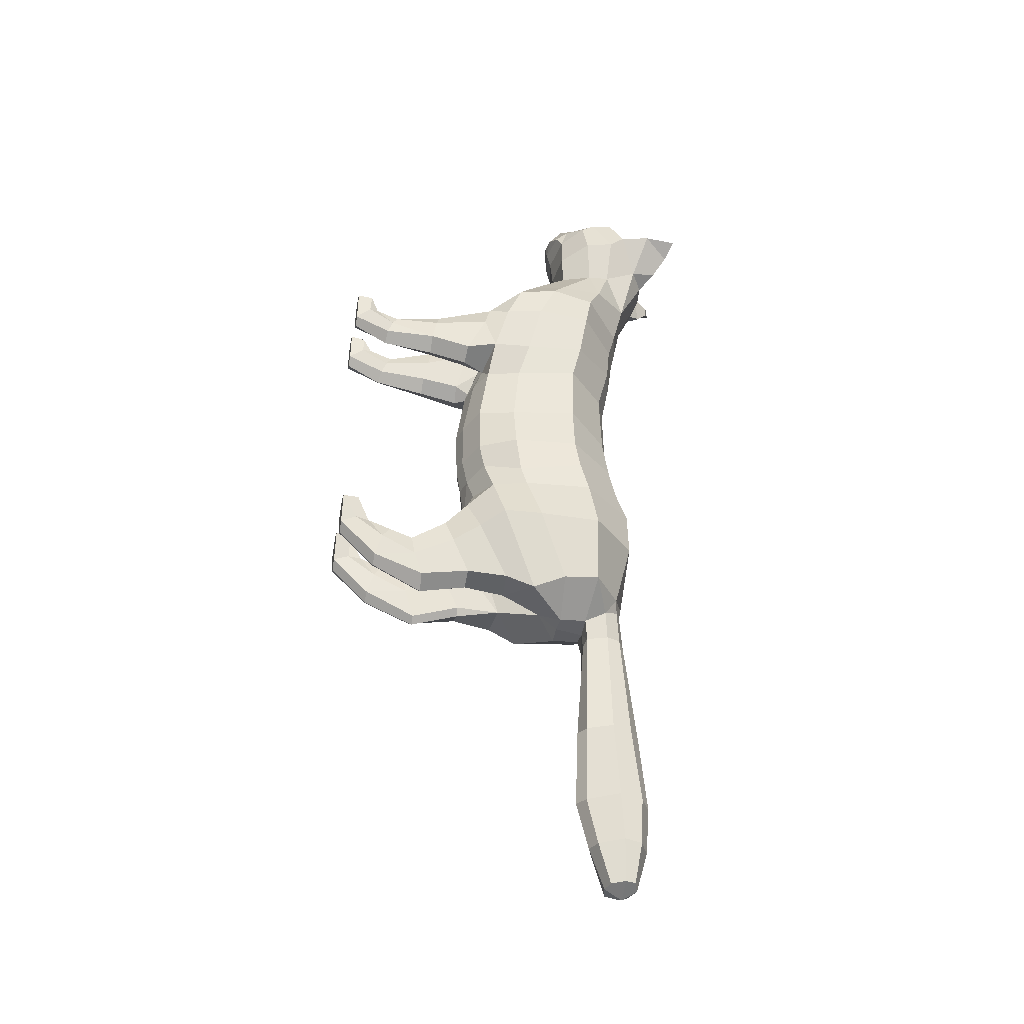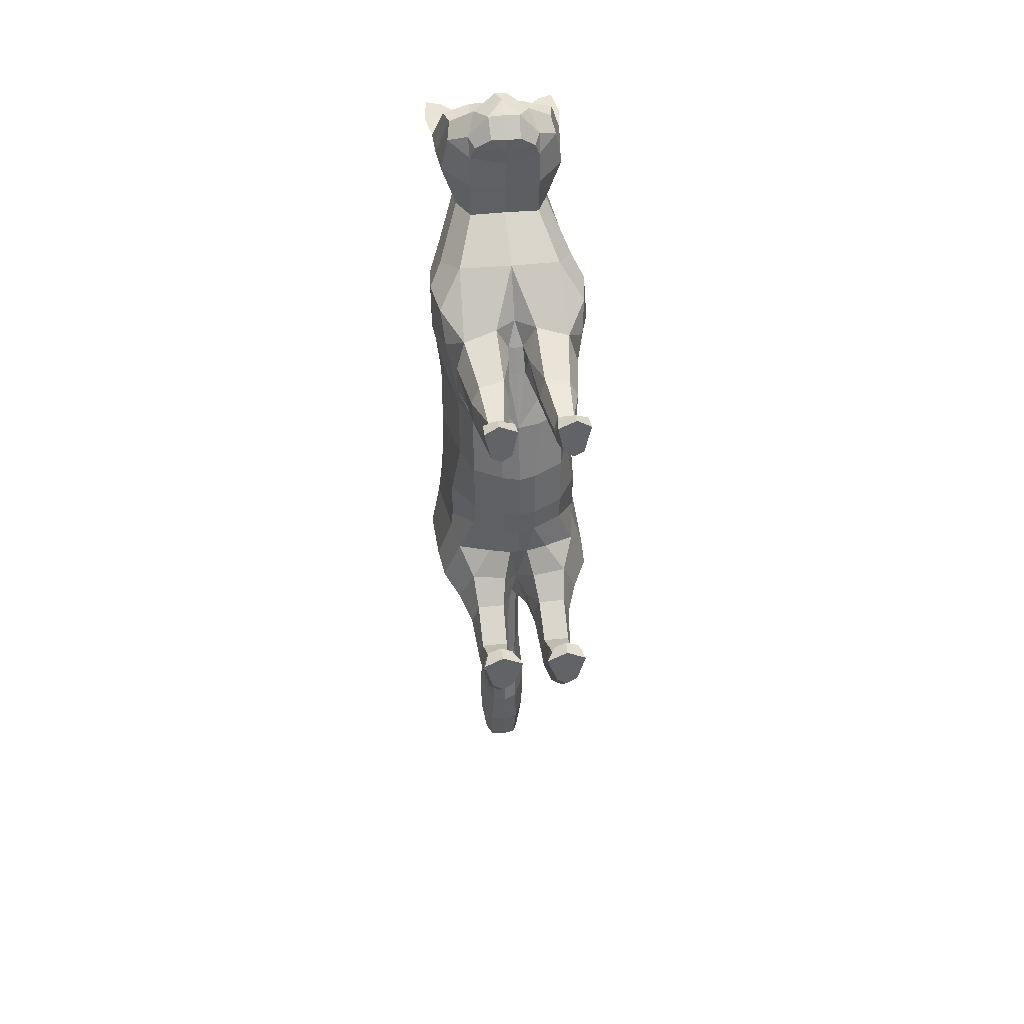
<metadata>
{"format":"obj","ext":"obj","renderer":"f3d","projection":"perspective","resolution":1024,"background":"white","views":[{"elev":-38.8,"azim":79.2,"up":"+Z"},{"elev":39.5,"azim":-7.4,"up":"+Z"}]}
</metadata>
<code>
o mesh_cat
v -0.05751 0.1232 -0.1004
v -0.02739 0.2284 -0.1024
v -0.03927 0.1491 -0.1566
v -0.01676 0.2188 -0.1447
v -0.0144 0.1745 -0.1671
v -0.01043 0.2202 -0.1522
v -0.04514 0.116 -0.06626
v -0.02407 0.2285 -0.06639
v -0.03351 0.1061 0.01762
v -0.01742 0.2125 0.013
v -0.03351 0.1128 0.06247
v -0.01895 0.2107 0.05975
v -0.03351 0.1065 -0.01825
v -0.01985 0.2161 -0.01739
v -0.04464 0.117 0.08774
v -0.02008 0.2189 0.09191
v -0.05355 0.1374 0.1443
v -0.01874 0.2269 0.1391
v -0.03693 0.1524 0.1694
v -0.02407 0.2336 0.1663
v -0.02538 0.1812 0.1968
v -0.03251 0.2442 0.2097
v -0.02556 0.1802 0.2212
v -0.04768 0.2321 0.2369
v -0.02536 0.1804 0.2436
v -0.01857 0.2324 0.2601
v -0.02169 0.1766 0.2529
v -0.01084 0.2143 0.2631
v -0.01136 0.1833 0.2737
v -0.02136 0.2209 -0.04213
v -0.03351 0.1104 -0.03818
v -0.006634 0.09942 -0.06254
v -0.006518 0.1125 0.1004
v -0.03941 0.08641 -0.1206
v -0.01057 0.08641 -0.1206
v -0.03443 0.08063 -0.1017
v -0.01448 0.08062 -0.1017
v -0.03374 0.09895 -0.1448
v -0.01503 0.09895 -0.1448
v -0.03675 0.05734 -0.1355
v -0.01328 0.05734 -0.1355
v -0.03419 0.05506 -0.1198
v -0.01512 0.05506 -0.1198
v -0.03388 0.06354 -0.152
v -0.01639 0.06435 -0.1563
v -0.03667 0.03239 -0.1225
v -0.01437 0.03239 -0.1225
v -0.03266 0.03792 -0.1124
v -0.01702 0.03792 -0.1124
v -0.03242 0.02739 -0.1374
v -0.01718 0.02739 -0.1374
v -0.03543 0.01156 -0.1064
v -0.01574 0.01156 -0.1064
v -0.03172 0.02137 -0.1057
v -0.01802 0.02137 -0.1057
v -0.03281 0.000345 -0.1097
v -0.01693 0.000345 -0.1097
v -0.03479 0.01204 -0.08666
v -0.01639 0.01204 -0.08666
v -0.03881 0.000345 -0.0895
v -0.009355 0.000345 -0.0895
v -0.03874 0.09473 0.08638
v -0.03871 0.1124 0.131
v -0.03276 0.07019 0.1201
v -0.01387 0.09299 0.08802
v -0.01469 0.1145 0.1386
v -0.03771 0.06445 0.09369
v -0.01522 0.06445 0.09369
v -0.01469 0.07075 0.1237
v -0.01916 0.03572 0.115
v -0.01776 0.02822 0.09811
v -0.03057 0.03467 0.1151
v -0.03251 0.02724 0.09795
v -0.01622 0.01752 0.1192
v -0.01781 0.000345 0.1114
v -0.03291 0.01728 0.1193
v -0.03239 0.000345 0.1101
v -0.01498 0.0112 0.1301
v -0.01383 0.000345 0.1308
v -0.03663 0.01175 0.13
v -0.03716 0.000345 0.1305
v -0.05975 0.1514 -0.1011
v -0.04576 0.172 -0.1488
v -0.01452 0.1942 -0.1652
v -0.04921 0.1419 -0.06379
v -0.04166 0.1331 0.01559
v -0.04166 0.1374 0.06022
v -0.04836 0.1338 -0.01934
v -0.05042 0.1449 0.08435
v -0.05789 0.1658 0.1469
v -0.04934 0.1753 0.1616
v -0.03391 0.2031 0.1954
v -0.04441 0.2 0.2255
v -0.02586 0.1852 0.258
v -0.04836 0.1376 -0.0491
v -0.06053 0.1958 -0.1025
v -0.05454 0.1908 -0.06522
v -0.05032 0.1803 0.01559
v -0.05033 0.1817 0.05996
v -0.05117 0.1814 -0.01826
v -0.05319 0.1878 0.08524
v -0.055 0.1978 0.142
v -0.04611 0.208 0.1633
v -0.03475 0.2189 0.1959
v -0.04648 0.221 0.2291
v -0.04009 0.2224 0.2591
v -0.0228 0.2128 0.2609
v -0.05264 0.185 -0.04154
v -0.04611 0.1978 -0.1463
v -0.01899 0.2091 -0.1592
v -0.051 0.1267 0.1214
v -0.01831 0.2218 0.1197
v -0.005455 0.1179 0.1206
v -0.04473 0.108 0.1118
v -0.01111 0.0676 0.1089
v -0.007394 0.1017 0.1198
v -0.03863 0.06758 0.109
v -0.01593 0.03214 0.1066
v -0.0342 0.03078 0.1065
v -0.01388 0.01098 0.1166
v -0.03664 0.01086 0.1167
v -0.05834 0.1534 0.1202
v -0.0559 0.1934 0.1187
v -0.01055 0.1727 0.2606
v -0.004213 0.2051 0.2806
v -0.01992 0.1987 0.2708
v -0.01733 0.2535 0.2064
v -0.01969 0.2532 0.2395
v -0.05085 0.2538 0.2389
v -0.03645 0.2734 0.2305
v -0.02841 0.2639 0.2161
v -0.02609 0.2605 0.2397
v -0.0377 0.2747 0.2401
v -0.04812 0.2787 0.2404
v -0.01395 0.2113 -0.1782
v -0.01083 0.1959 -0.1795
v -0.01016 0.2215 -0.1777
v -0.01501 0.2129 -0.2569
v -0.009324 0.1943 -0.2584
v -0.009567 0.2275 -0.2563
v -0.01973 0.215 -0.3165
v -0.009827 0.192 -0.3183
v -0.01322 0.2325 -0.3157
v -0.01883 0.2169 -0.3519
v -0.01123 0.1992 -0.3533
v -0.01383 0.2303 -0.3513
v -0.01441 0.2173 -0.3824
v -0.01019 0.2076 -0.3832
v -0.01164 0.2248 -0.3821
v -0.04737 0.106 -0.1099
v -0.01138 0.09234 -0.08324
v -0.03671 0.128 -0.1477
v -0.03637 0.0969 -0.08324
v -0.006421 0.1015 -0.1099
v -0.01148 0.1302 -0.148
v -0.02252 0.1038 -0.06254
v -0.01684 0.1104 0.07876
v -0.01221 0.0958 0.01559
v -0.01221 0.09618 -0.02028
v -0.01938 0.09895 -0.1501
v -0.02239 0.06435 -0.1605
v -0.0248 0.02739 -0.1428
v -0.02459 0.000345 -0.1149
v -0.02522 0.01204 -0.08294
v -0.02462 0.000345 -0.08238
v -0.0258 0.09382 0.07953
v -0.02601 0.06445 0.08558
v -0.02465 0.02614 0.09108
v -0.02502 0.000345 0.1062
v -0.02687 0.01058 0.134
v -0.02679 0.000345 0.1365
v -0.01221 0.1001 -0.0402
v -0.01645 0.1031 0.05967
v -0.03706 0.2076 0.2598
v -0.03966 0.1968 0.2504
v 0 0.1128 -0.09986
v 0 0.2314 -0.1024
v 0 0.1606 -0.1545
v 0 0.2261 -0.1421
v 0 0.1742 -0.1658
v 0 0.2247 -0.15
v 0 0.09942 -0.06254
v 0 0.2306 -0.06639
v -0 0.09208 0.01559
v -0 0.2187 0.01559
v -0 0.2177 0.05975
v 0 0.09344 -0.02028
v 0 0.22 -0.01739
v -0 0.224 0.09191
v -0 0.2317 0.1391
v -0 0.2373 0.1663
v -0 0.181 0.1973
v -0 0.2555 0.2066
v -0 0.1771 0.2207
v -0 0.2528 0.2365
v -0 0.1752 0.2404
v -0 0.2329 0.2601
v -0 0.1723 0.252
v -0 0.2152 0.2635
v -0 0.1711 0.2608
v -0 0.1961 0.2802
v 0 0.2231 -0.04213
v 0 0.09641 -0.0402
v 0.05751 0.1232 -0.1004
v 0.02739 0.2284 -0.1024
v 0.03927 0.1491 -0.1566
v 0.01676 0.2188 -0.1447
v 0.0144 0.1745 -0.1671
v 0.01043 0.2202 -0.1522
v 0.04514 0.116 -0.06626
v 0.02407 0.2285 -0.06639
v 0.03351 0.1061 0.01762
v 0.01742 0.2125 0.013
v 0.03351 0.1128 0.06247
v 0.01895 0.2107 0.05975
v 0.03351 0.1065 -0.01825
v 0.01985 0.2161 -0.01739
v 0.04464 0.117 0.08774
v 0.02008 0.2189 0.09191
v 0.05355 0.1374 0.1443
v 0.01874 0.2269 0.1391
v 0.03693 0.1524 0.1694
v 0.02407 0.2336 0.1663
v 0.02538 0.1812 0.1968
v 0.03251 0.2442 0.2097
v 0.02556 0.1802 0.2212
v 0.04768 0.2321 0.2369
v 0.02536 0.1804 0.2436
v 0.01857 0.2324 0.2601
v 0.02169 0.1766 0.2529
v 0.01084 0.2143 0.2631
v 0.01136 0.1833 0.2737
v 0.02136 0.2209 -0.04213
v 0.03351 0.1104 -0.03818
v 0.006634 0.09942 -0.06254
v 0.006518 0.1125 0.1004
v -0 0.1427 0.1749
v 0.03941 0.08641 -0.1206
v 0.01057 0.08641 -0.1206
v 0.03443 0.08063 -0.1017
v 0.01448 0.08062 -0.1017
v 0.03374 0.09895 -0.1448
v 0.01503 0.09895 -0.1448
v 0.03675 0.05734 -0.1355
v 0.01328 0.05734 -0.1355
v 0.03419 0.05506 -0.1198
v 0.01512 0.05506 -0.1198
v 0.03388 0.06354 -0.152
v 0.01639 0.06435 -0.1563
v 0.03667 0.03239 -0.1225
v 0.01437 0.03239 -0.1225
v 0.03266 0.03792 -0.1124
v 0.01702 0.03792 -0.1124
v 0.03242 0.02739 -0.1374
v 0.01718 0.02739 -0.1374
v 0.03543 0.01156 -0.1064
v 0.01574 0.01156 -0.1064
v 0.03172 0.02137 -0.1057
v 0.01802 0.02137 -0.1057
v 0.03281 0.000345 -0.1097
v 0.01693 0.000345 -0.1097
v 0.03479 0.01204 -0.08666
v 0.01639 0.01204 -0.08666
v 0.03881 0.000345 -0.0895
v 0.009355 0.000345 -0.0895
v 0.03874 0.09473 0.08638
v 0.03871 0.1124 0.131
v 0.03276 0.07019 0.1201
v 0.01387 0.09299 0.08802
v 0.01469 0.1145 0.1386
v 0.03771 0.06445 0.09369
v 0.01522 0.06445 0.09369
v 0.01469 0.07075 0.1237
v 0.01916 0.03572 0.115
v 0.01776 0.02822 0.09811
v 0.03057 0.03467 0.1151
v 0.03251 0.02724 0.09795
v 0.01622 0.01752 0.1192
v 0.01781 0.000345 0.1114
v 0.03291 0.01728 0.1193
v 0.03239 0.000345 0.1101
v 0.01498 0.0112 0.1301
v 0.01383 0.000345 0.1308
v 0.03663 0.01175 0.13
v 0.03716 0.000345 0.1305
v 0 0.1942 -0.1688
v 0.05975 0.1514 -0.1011
v 0.04576 0.172 -0.1488
v 0.01452 0.1942 -0.1652
v 0.04921 0.1419 -0.06379
v 0.04166 0.1331 0.01559
v 0.04166 0.1374 0.06022
v 0.04836 0.1338 -0.01934
v 0.05042 0.1449 0.08435
v 0.05789 0.1658 0.1469
v 0.04934 0.1753 0.1616
v 0.03391 0.2031 0.1954
v 0.04441 0.2 0.2255
v 0.02586 0.1852 0.258
v 0.04836 0.1376 -0.0491
v -0 0.1832 0.2743
v 0.06053 0.1958 -0.1025
v 0.05454 0.1908 -0.06522
v 0.05032 0.1803 0.01559
v 0.05033 0.1817 0.05996
v 0.05117 0.1814 -0.01826
v 0.05319 0.1878 0.08524
v 0.055 0.1978 0.142
v 0.04611 0.208 0.1633
v 0.03475 0.2189 0.1959
v 0.04648 0.221 0.2291
v 0.04009 0.2224 0.2591
v 0.0228 0.2128 0.2609
v 0.05264 0.185 -0.04154
v 0.04611 0.1978 -0.1463
v 0.01899 0.2091 -0.1592
v -0 0.2278 0.1197
v 0.051 0.1267 0.1214
v 0.01831 0.2218 0.1197
v 0.005455 0.1179 0.1206
v 0.04473 0.108 0.1118
v 0.01111 0.0676 0.1089
v 0.007394 0.1017 0.1198
v 0.03863 0.06758 0.109
v 0.01593 0.03214 0.1066
v 0.0342 0.03078 0.1065
v 0.01388 0.01098 0.1166
v 0.03664 0.01086 0.1167
v 0.05834 0.1534 0.1202
v 0.0559 0.1934 0.1187
v -0 0.2056 0.2806
v 0.01055 0.1727 0.2606
v 0.004213 0.2051 0.2806
v 0.01992 0.1987 0.2708
v 0.01733 0.2535 0.2064
v 0.01969 0.2532 0.2395
v 0.05085 0.2538 0.2389
v 0.03645 0.2734 0.2305
v 0.02841 0.2639 0.2161
v 0.02609 0.2605 0.2397
v 0.0377 0.2747 0.2401
v 0.04812 0.2787 0.2404
v -0.000316 0.09858 0.06039
v -0.000316 0.1112 0.1002
v -0 0.1253 0.139
v -0.000316 0.1175 0.12
v 0 0.1951 -0.1801
v 0.01395 0.2113 -0.1782
v 0.01083 0.1959 -0.1795
v 0 0.2266 -0.1786
v 0.01016 0.2215 -0.1777
v 0.01501 0.2129 -0.2569
v 0.009324 0.1943 -0.2584
v 0 0.2349 -0.2575
v 0 0.1889 -0.2576
v 0.009567 0.2275 -0.2563
v 0.01973 0.215 -0.3165
v 0.009827 0.192 -0.3183
v 0 0.2401 -0.3172
v 0 0.1864 -0.3173
v 0.01322 0.2325 -0.3157
v 0.01883 0.2169 -0.3519
v 0.01123 0.1992 -0.3533
v 0 0.2371 -0.3525
v 0 0.1949 -0.3526
v 0.01383 0.2303 -0.3513
v 0.01441 0.2173 -0.3824
v 0.01019 0.2076 -0.3832
v 0 0.2285 -0.3827
v 0 0.2052 -0.3828
v 0.01164 0.2248 -0.3821
v 0 0.2172 -0.3902
v 0.04737 0.106 -0.1099
v 0.01138 0.09234 -0.08324
v 0.03671 0.128 -0.1477
v 0.03637 0.0969 -0.08324
v 0.006421 0.1015 -0.1099
v 0.01148 0.1302 -0.148
v 0.02252 0.1038 -0.06254
v 0.01684 0.1104 0.07876
v 0.01221 0.0958 0.01559
v 0.01221 0.09618 -0.02028
v 0.01938 0.09895 -0.1501
v 0.02239 0.06435 -0.1605
v 0.02481 0.02739 -0.1428
v 0.02459 0.000345 -0.1149
v 0.02522 0.01204 -0.08294
v 0.02462 0.000345 -0.08238
v 0.0258 0.09382 0.07953
v 0.02601 0.06445 0.08558
v 0.02465 0.02614 0.09108
v 0.02502 0.000345 0.1062
v 0.02687 0.01058 0.134
v 0.02679 0.000345 0.1365
v 0.01221 0.1001 -0.0402
v 0.01645 0.1031 0.05967
v 0.03706 0.2076 0.2598
v 0.03966 0.1968 0.2504
f 39 154 35
f 20 22 127
f 4 110 109
f 116 33 113
f 157 11 173
f 176 155 178
f 58 54 52 60
f 176 182 32
f 51 41 47
f 50 40 44
f 55 47 49
f 46 54 48
f 53 55 59
f 237 66 345
f 157 65 166
f 114 15 62
f 116 69 115
f 118 74 120
f 17 63 19
f 103 92 104
f 83 5 3
f 152 1 3
f 20 104 22
f 178 5 180
f 74 78 120
f 76 121 80
f 119 76 72
f 117 72 64
f 66 113 345
f 22 131 127
f 130 129 134
f 132 130 133
f 133 130 134
f 39 155 154
f 25 27 94
f 54 58 164
f 345 113 346
f 33 343 344
f 286 136 347
f 151 176 32
f 343 157 173
f 32 172 156
f 155 39 160
f 89 15 111 122
f 164 54 55
f 132 133 129
f 133 134 129
f 23 194 196 25
f 124 27 198
f 4 6 110
f 116 65 33
f 157 15 11
f 152 155 160 38
f 176 154 155
f 37 35 154
f 51 45 41
f 35 37 43 41
f 50 46 40
f 55 53 47
f 46 52 54
f 52 56 60
f 156 7 153
f 157 33 65
f 116 66 69
f 118 70 74
f 67 73 119
f 103 91 92
f 301 201 29
f 152 150 1
f 20 103 104
f 10 185 188 14
f 109 110 84
f 119 121 76
f 63 17 111
f 66 116 113
f 22 24 129
f 132 131 130
f 286 84 136
f 343 33 157
f 155 152 3
f 126 94 29
f 77 169 75
f 75 79 171
f 76 80 170
f 60 56 165
f 56 163 57
f 200 124 198
f 94 175 25
f 107 174 126
f 151 37 154 176
f 165 164 58 60
f 7 31 95 85
f 105 24 22 104
f 59 164 165 61
f 178 155 3 5
f 102 90 91 103
f 364 369 149 146
f 114 63 111 15
f 72 76 74 70
f 343 173 158 184
f 139 142 360 355
f 85 95 108 97
f 141 144 145 142
f 145 148 370 365
f 173 11 9 158
f 5 84 286 180
f 123 122 90 102
f 38 34 150 152
f 1 7 85 82
f 21 19 237 192
f 101 89 122 123
f 372 370 148 147
f 46 48 42 40
f 128 127 131 132
f 179 181 6 4
f 108 100 14 30
f 93 105 104 92
f 53 59 61 57
f 91 19 21 92
f 23 21 192 194
f 156 153 151 32
f 73 168 169 77
f 174 175 94 126
f 43 49 47 41
f 120 78 79 75
f 31 13 88 95
f 73 77 121 119
f 33 344 346 113
f 350 354 140 137
f 128 132 129 24
f 114 117 64 63
f 157 166 62 15
f 126 125 28 107
f 2 96 97 8
f 23 93 92 21
f 84 110 135 136
f 87 11 15 89
f 144 147 148 145
f 6 181 350 137
f 34 40 42 36
f 65 68 167 166
f 177 2 8 183
f 2 4 109 96
f 197 26 28 199
f 99 87 89 101
f 129 130 131 22
f 372 147 149 369
f 144 146 149 147
f 146 144 141 143
f 39 35 41 45
f 107 26 106 174
f 110 6 137 135
f 74 76 170 78
f 24 105 174 106
f 57 61 165 56
f 122 111 17 90
f 163 56 50 162
f 1 150 153 7
f 12 186 185 10
f 62 166 167 67
f 83 82 96 109
f 175 174 105 93
f 139 138 141 142
f 52 46 50 56
f 197 195 128 26
f 95 88 100 108
f 158 9 13 159
f 100 98 10 14
f 36 37 151 153
f 156 172 31 7
f 160 161 44 38
f 71 168 167 68
f 34 38 44 40
f 13 9 86 88
f 16 101 123 112
f 71 75 169 168
f 199 28 125 331
f 90 17 19 91
f 347 136 139 355
f 18 102 103 20
f 83 109 84 5
f 24 106 26 128
f 70 118 115 69
f 79 78 170 171
f 62 67 117 114
f 81 80 121 77
f 160 39 45 161
f 201 125 126 29
f 186 12 16 189
f 45 51 162 161
f 19 63 66 237
f 2 177 179 4
f 36 42 43 37
f 86 9 11 87
f 142 145 365 360
f 82 85 97 96
f 196 198 27 25
f 48 54 55 49
f 18 20 191 190
f 82 83 3 1
f 42 48 49 43
f 135 137 140 138
f 301 29 124 200
f 97 108 30 8
f 44 161 162 50
f 98 86 87 99
f 98 99 12 10
f 63 64 69 66
f 112 317 189 16
f 136 135 138 139
f 170 80 81 171
f 12 99 101 16
f 18 190 317 112
f 127 128 195 193
f 159 172 203 187
f 54 164 59 55
f 202 30 14 188
f 183 8 30 202
f 127 193 191 20
f 150 34 36 153
f 354 359 143 140
f 167 168 73 67
f 51 47 53 57
f 71 118 120 75
f 65 116 115 68
f 68 115 118 71
f 88 86 98 100
f 138 140 143 141
f 51 57 163 162
f 112 123 102 18
f 359 364 146 143
f 187 184 158 159
f 81 77 75 171
f 94 27 124 29
f 107 28 26
f 67 119 72 117
f 201 331 125
f 175 93 23 25
f 32 182 203 172
f 64 72 70 69
f 13 31 172 159
f 243 239 377
f 223 335 225
f 207 315 316
f 323 320 236
f 380 396 214
f 176 178 378
f 262 264 256 258
f 176 235 182
f 255 251 245
f 254 248 244
f 259 253 251
f 250 252 258
f 257 263 259
f 237 345 270
f 380 389 269
f 321 266 218
f 323 322 273
f 325 327 278
f 220 222 267
f 309 310 297
f 288 206 208
f 375 206 204
f 223 225 310
f 178 180 208
f 278 327 282
f 280 284 328
f 326 276 280
f 324 268 276
f 270 345 320
f 225 335 339
f 338 342 337
f 340 341 338
f 341 342 338
f 243 377 378
f 228 299 230
f 258 387 262
f 345 346 320
f 236 344 343
f 286 347 349
f 374 235 176
f 343 396 380
f 235 379 395
f 378 383 243
f 294 329 318 218
f 387 259 258
f 340 337 341
f 341 337 342
f 226 228 196 194
f 332 198 230
f 207 316 209
f 323 236 269
f 380 214 218
f 375 242 383 378
f 176 378 377
f 241 377 239
f 255 245 249
f 239 245 247 241
f 254 244 250
f 259 251 257
f 250 258 256
f 256 264 260
f 379 376 210
f 380 269 236
f 323 273 270
f 325 278 274
f 271 326 277
f 309 297 296
f 301 232 201
f 375 204 373
f 223 310 309
f 213 217 188 185
f 315 289 316
f 326 280 328
f 267 318 220
f 270 320 323
f 225 337 227
f 340 338 339
f 286 349 289
f 343 380 236
f 378 206 375
f 334 232 299
f 281 279 392
f 279 394 283
f 280 393 284
f 264 388 260
f 260 261 386
f 200 198 332
f 299 228 398
f 313 334 397
f 374 176 377 241
f 388 264 262 387
f 210 290 300 234
f 311 310 225 227
f 263 265 388 387
f 178 208 206 378
f 308 309 296 295
f 364 366 371 369
f 321 218 318 267
f 276 274 278 280
f 343 184 381 396
f 353 355 360 358
f 290 303 314 300
f 357 358 363 362
f 363 365 370 368
f 396 381 212 214
f 208 180 286 289
f 330 308 295 329
f 242 375 373 238
f 204 287 290 210
f 224 192 237 222
f 307 330 329 294
f 372 367 368 370
f 250 244 246 252
f 336 340 339 335
f 179 207 209 181
f 314 233 217 306
f 298 297 310 311
f 257 261 265 263
f 296 297 224 222
f 226 194 192 224
f 379 235 374 376
f 277 281 392 391
f 397 334 299 398
f 247 245 251 253
f 327 279 283 282
f 234 300 293 216
f 277 326 328 281
f 236 320 346 344
f 350 351 356 354
f 336 227 337 340
f 321 267 268 324
f 380 218 266 389
f 334 313 231 333
f 205 211 303 302
f 226 224 297 298
f 289 349 348 316
f 292 294 218 214
f 362 363 368 367
f 209 351 350 181
f 238 240 246 244
f 269 389 390 272
f 177 183 211 205
f 205 302 315 207
f 197 199 231 229
f 305 307 294 292
f 337 225 339 338
f 372 369 371 367
f 362 367 371 366
f 366 361 357 362
f 243 249 245 239
f 313 397 312 229
f 316 348 351 209
f 278 282 393 280
f 227 312 397 311
f 261 260 388 265
f 329 295 220 318
f 386 385 254 260
f 204 210 376 373
f 215 213 185 186
f 266 271 390 389
f 288 315 302 287
f 398 298 311 397
f 353 358 357 352
f 256 260 254 250
f 197 229 336 195
f 300 314 306 293
f 381 382 216 212
f 306 217 213 304
f 240 376 374 241
f 379 210 234 395
f 383 242 248 384
f 275 272 390 391
f 238 244 248 242
f 216 293 291 212
f 219 319 330 307
f 275 391 392 279
f 199 331 333 231
f 295 296 222 220
f 347 355 353 349
f 221 223 309 308
f 288 208 289 315
f 227 336 229 312
f 274 273 322 325
f 283 394 393 282
f 266 321 324 271
f 285 281 328 284
f 383 384 249 243
f 201 232 334 333
f 186 189 219 215
f 249 384 385 255
f 222 237 270 267
f 205 207 179 177
f 240 241 247 246
f 291 292 214 212
f 358 360 365 363
f 287 302 303 290
f 196 228 230 198
f 252 253 259 258
f 221 190 191 223
f 287 204 206 288
f 246 247 253 252
f 348 352 356 351
f 301 200 332 232
f 303 211 233 314
f 248 254 385 384
f 304 305 292 291
f 304 213 215 305
f 267 270 273 268
f 319 219 189 317
f 349 353 352 348
f 393 394 285 284
f 215 219 307 305
f 221 319 317 190
f 335 193 195 336
f 382 187 203 395
f 258 259 263 387
f 202 188 217 233
f 183 202 233 211
f 335 223 191 193
f 373 376 240 238
f 354 356 361 359
f 390 271 277 391
f 255 261 257 251
f 275 279 327 325
f 269 272 322 323
f 272 275 325 322
f 293 306 304 291
f 352 357 361 356
f 255 385 386 261
f 319 221 308 330
f 359 361 366 364
f 187 382 381 184
f 285 394 279 281
f 299 232 332 230
f 313 229 231
f 271 324 276 326
f 201 333 331
f 398 228 226 298
f 235 395 203 182
f 268 273 274 276
f 216 382 395 234

</code>
